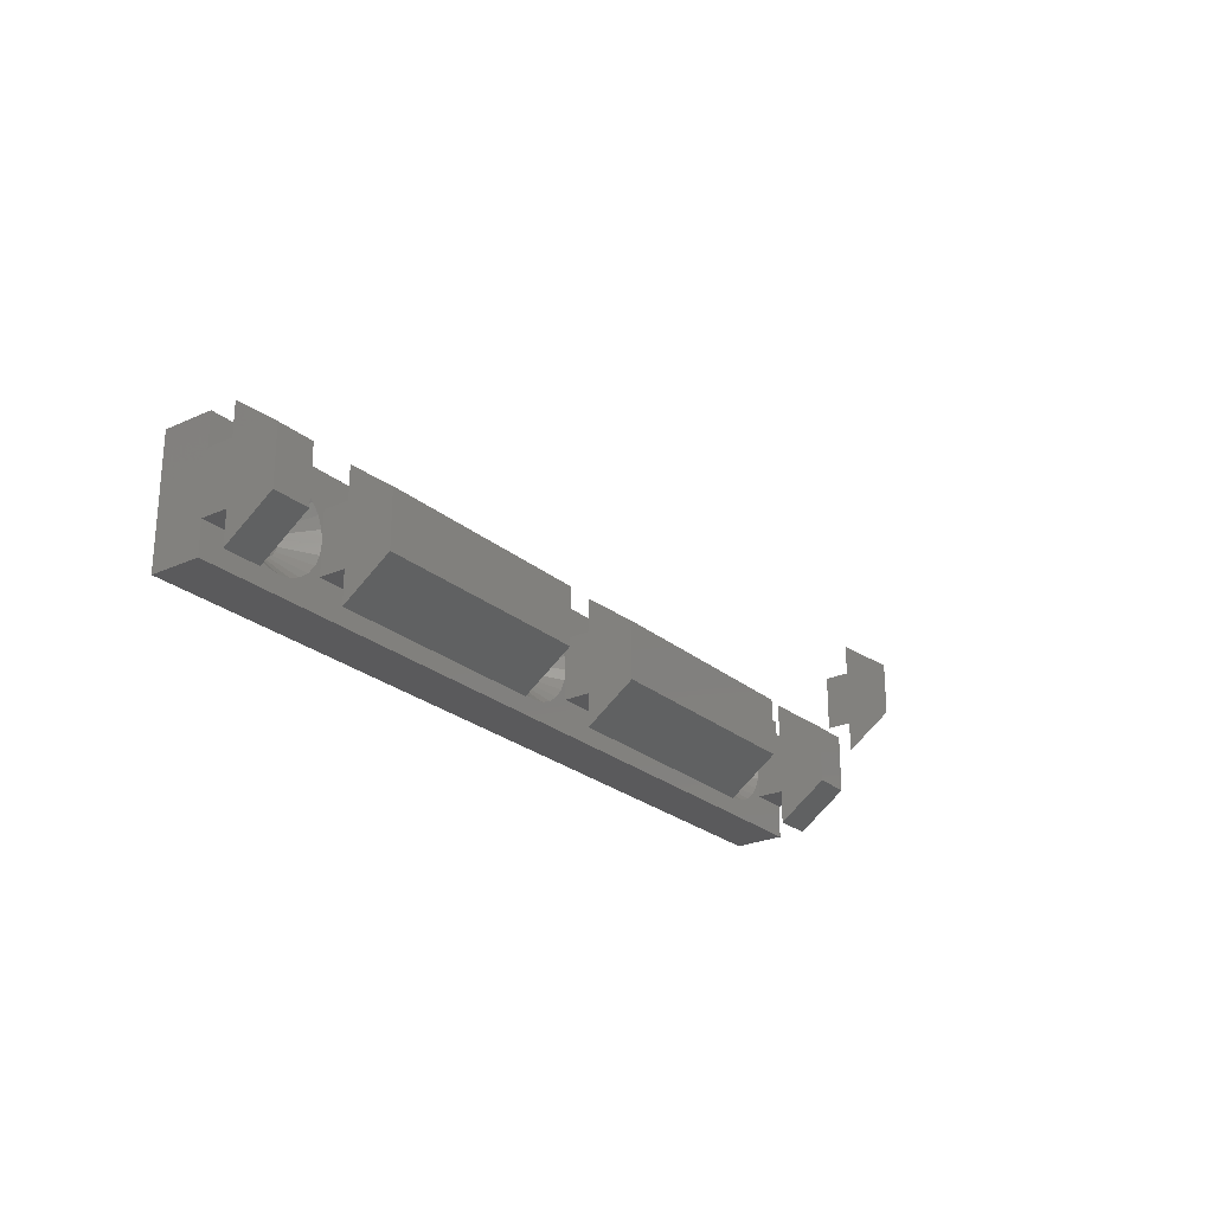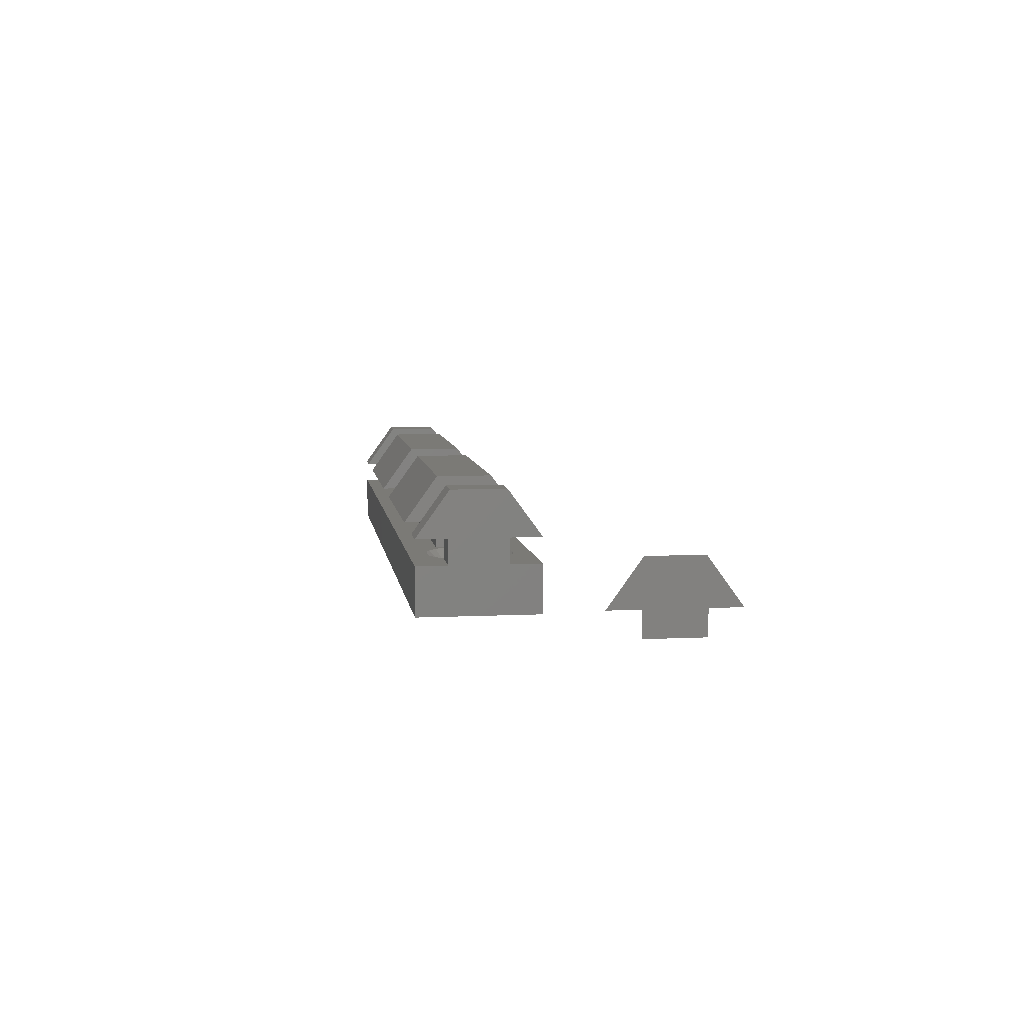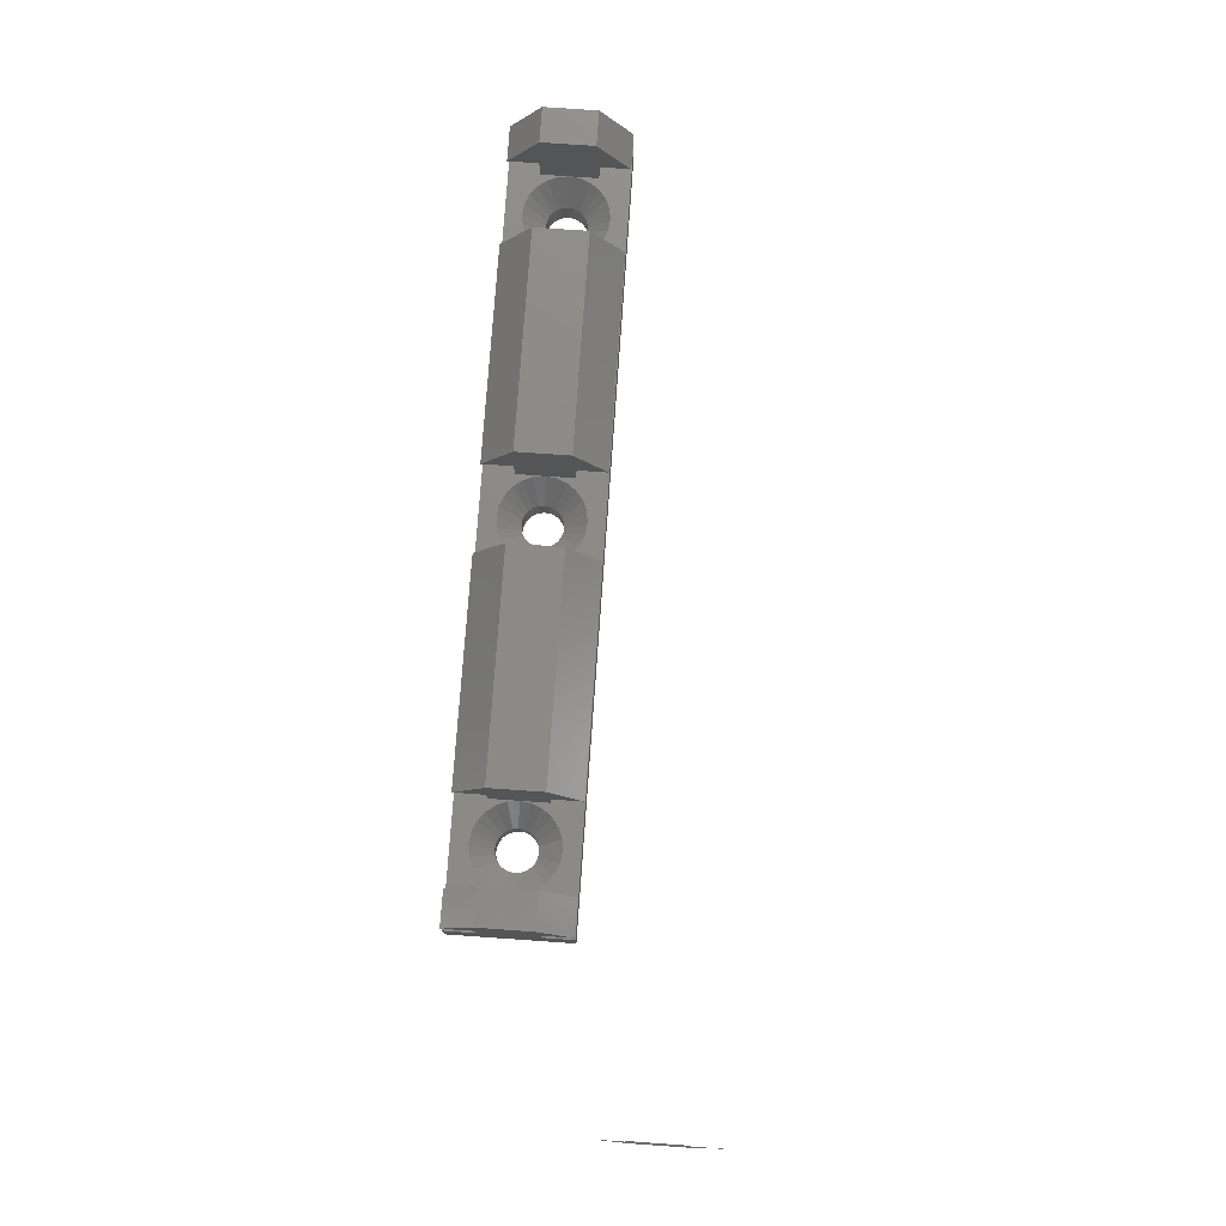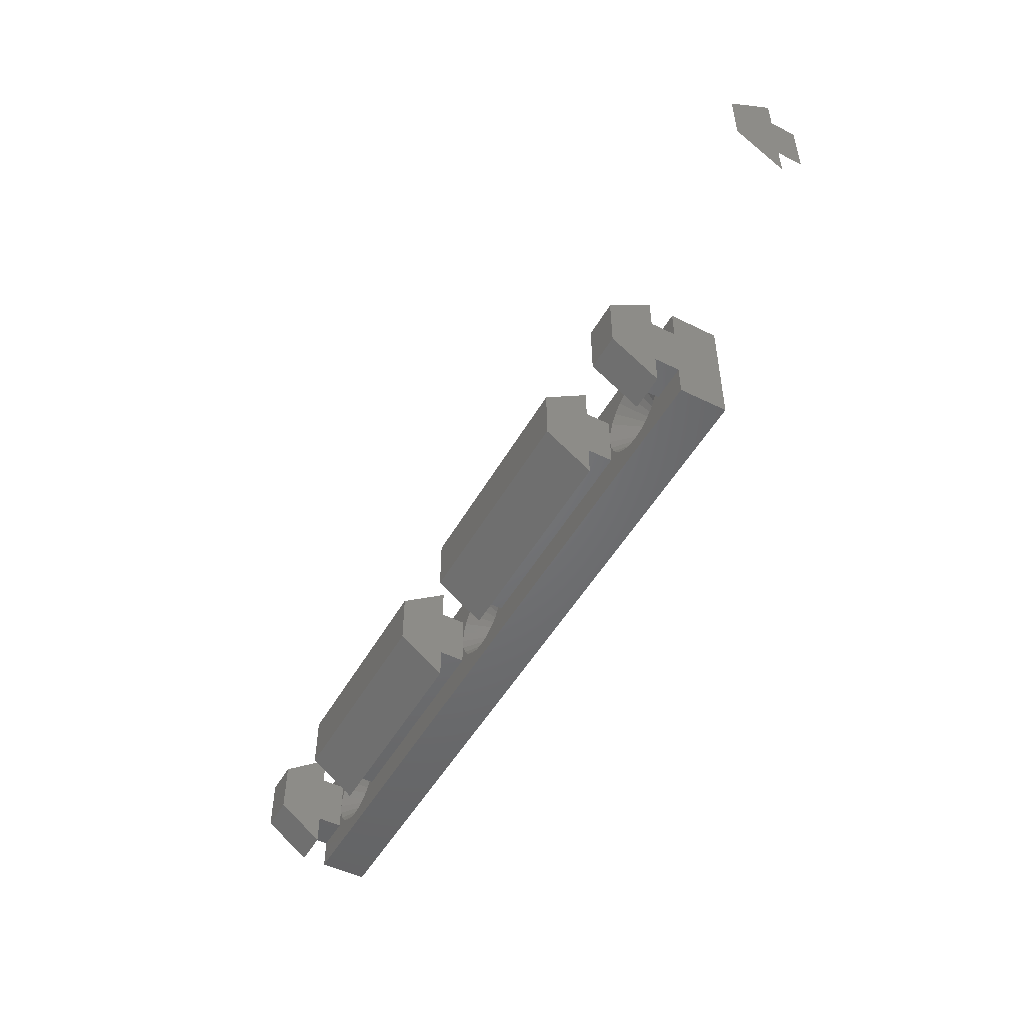
<metadata>
{"format":"stl","ext":"stl","renderer":"f3d","projection":"perspective","resolution":1024,"background":"white","views":[{"elev":-24.7,"azim":-53.5,"up":"+Y"},{"elev":7.1,"azim":82.0,"up":"+Z"},{"elev":77.2,"azim":94.0,"up":"+Z"},{"elev":-49.9,"azim":61.3,"up":"+Y"}]}
</metadata>
<code>
# stl→obj: 296 verts, 590 faces
v -3 -26.83 5.902
v -3 -26.96 2.1
v -3 -29.56 2.1
v -3 -26.96 -2.418e-15
v -3 -22.33 5.902
v -3 -22.16 2.1
v -3 -22.16 -8.153e-16
v -3 -19.56 2.1
v -3 -29.56 -4
v -3 -29.56 0
v -3 -19.56 -4
v -3 -19.56 0
v 61.2 -29.56 -4
v 61.2 -29.56 1.807e-15
v 61.2 -26.83 5.902
v 61.2 -29.56 2.1
v 61.2 -26.96 2.1
v 61.2 -19.56 -4
v 61.2 -26.96 3.565e-14
v 61.2 -22.16 1.602e-14
v 61.2 -22.33 5.902
v 61.2 -22.16 2.1
v 61.2 -19.56 1.807e-15
v 61.2 -19.56 2.1
v 1.958 -25 -2
v 0.03 -24.56 -9.253e-16
v 0.1516 -25.48 3.966e-16
v 1.9 -24.56 -2
v 4.04 -22.92 -2
v 3.6 -20.99 1.322e-15
v 3.6 -22.86 -2
v 4.524 -21.11 4.252e-15
v 4.45 -23.09 -2
v 5.385 -21.47 4.076e-15
v 4.802 -23.36 -2
v 6.124 -22.03 2.291e-15
v 1.958 -24.12 -2
v 0.1516 -23.63 3.966e-16
v 2.676 -21.11 -3.745e-16
v 3.16 -22.92 -2
v 5.072 -23.71 -2
v 6.692 -22.77 1.256e-15
v 2.128 -23.71 -2
v 1.076 -22.03 4.142e-15
v 0.5083 -22.77 3.172e-15
v 2.398 -23.36 -2
v 1.815 -21.47 2.445e-15
v 2.75 -23.09 -2
v 7.17 -24.56 7.27e-16
v 5.242 -24.12 -2
v 5.3 -24.56 -2
v 7.048 -23.63 2.996e-15
v 6.124 -27.08 3.701e-15
v 5.072 -25.41 -2
v 4.802 -25.76 -2
v 6.692 -26.34 2.027e-15
v 1.076 -27.08 5.199e-15
v 2.128 -25.41 -2
v 0.5083 -26.34 2.534e-15
v 2.398 -25.76 -2
v 5.242 -25 -2
v 7.048 -25.48 2.996e-15
v 5.385 -27.65 2.93e-15
v 4.45 -26.03 -2
v 4.524 -28.01 2.754e-15
v 4.04 -26.2 -2
v 2.676 -28.01 -8.151e-16
v 2.75 -26.03 -2
v 1.815 -27.65 1.63e-15
v 3.16 -26.2 -2
v 3.6 -26.26 -2
v 3.6 -28.13 1.322e-15
v 27.36 -24.12 -2
v 25.43 -24.56 1.027e-14
v 27.3 -24.56 -2
v 25.55 -23.63 6.389e-15
v 25.91 -22.77 2.864e-15
v 27.53 -23.71 -2
v 27.36 -25 -2
v 25.55 -25.48 6.389e-15
v 29 -28.13 5.86e-15
v 29.44 -26.2 -2
v 29 -26.26 -2
v 29.92 -28.01 1.52e-14
v 32.57 -24.56 5.331e-15
v 30.64 -25 -2
v 32.45 -25.48 1.185e-14
v 30.7 -24.56 -2
v 30.64 -24.12 -2
v 32.45 -23.63 1.185e-14
v 31.52 -27.08 1.591e-14
v 30.47 -25.41 -2
v 30.2 -25.76 -2
v 32.09 -26.34 6.389e-15
v 25.91 -26.34 2.864e-15
v 27.53 -25.41 -2
v 29.85 -23.09 -2
v 29.92 -21.11 1.52e-14
v 29.44 -22.92 -2
v 30.78 -21.47 4.979e-15
v 30.78 -27.65 6.213e-15
v 29.85 -26.03 -2
v 26.48 -22.03 1.555e-14
v 27.8 -23.36 -2
v 30.47 -23.71 -2
v 31.52 -22.03 1.591e-14
v 30.2 -23.36 -2
v 32.09 -22.77 6.389e-15
v 28.56 -26.2 -2
v 28.08 -28.01 2.137e-14
v 29 -20.99 5.86e-15
v 29 -22.86 -2
v 27.21 -21.47 2.613e-14
v 28.15 -23.09 -2
v 28.15 -26.03 -2
v 27.21 -27.65 2.613e-14
v 27.8 -25.76 -2
v 26.48 -27.08 1.555e-14
v 28.08 -21.11 2.137e-14
v 28.56 -22.92 -2
v 55.57 -21.11 2.507e-14
v 54.65 -22.86 -2
v 55.09 -22.92 -2
v 54.65 -20.99 2.965e-14
v 54.65 -26.26 -2
v 55.57 -28.01 2.507e-14
v 55.09 -26.2 -2
v 54.65 -28.13 2.965e-14
v 52.87 -27.65 2.084e-14
v 53.45 -25.76 -2
v 52.13 -27.08 3.922e-15
v 53.8 -26.03 -2
v 53.01 -25 -2
v 51.08 -24.56 1.344e-14
v 51.2 -25.48 1.062e-14
v 52.95 -24.56 -2
v 53.01 -24.12 -2
v 51.56 -22.77 1.908e-14
v 51.2 -23.63 1.062e-14
v 53.18 -23.71 -2
v 56.29 -24.12 -2
v 57.74 -22.77 3.036e-14
v 56.12 -23.71 -2
v 58.1 -23.63 3.741e-14
v 58.22 -24.56 2.93e-14
v 56.35 -24.56 -2
v 55.5 -23.09 -2
v 56.43 -21.47 3.459e-14
v 57.17 -22.03 2.014e-14
v 55.85 -23.36 -2
v 53.73 -28.01 1.344e-14
v 54.21 -26.2 -2
v 52.13 -22.03 3.922e-15
v 53.45 -23.36 -2
v 53.8 -23.09 -2
v 53.73 -21.11 1.344e-14
v 52.87 -21.47 2.084e-14
v 54.21 -22.92 -2
v 56.43 -27.65 3.459e-14
v 55.85 -25.76 -2
v 55.5 -26.03 -2
v 57.17 -27.08 2.014e-14
v 56.29 -25 -2
v 58.1 -25.48 3.741e-14
v 57.74 -26.34 3.036e-14
v 56.12 -25.41 -2
v 51.56 -26.34 1.908e-14
v 53.18 -25.41 -2
v 2.398 -23.36 -4
v 2.75 -23.09 -4
v 3.16 -22.92 -4
v 3.6 -22.86 -4
v 2.128 -23.71 -4
v 1.958 -24.12 -4
v 1.9 -24.56 -4
v 4.04 -22.92 -4
v 4.45 -23.09 -4
v 4.802 -23.36 -4
v 5.072 -23.71 -4
v 5.242 -24.12 -4
v 5.3 -24.56 -4
v 29 -22.86 -4
v 28.56 -22.92 -4
v 28.15 -23.09 -4
v 27.8 -23.36 -4
v 27.53 -23.71 -4
v 27.36 -24.12 -4
v 27.3 -24.56 -4
v 29.44 -22.92 -4
v 29.85 -23.09 -4
v 30.2 -23.36 -4
v 30.47 -23.71 -4
v 30.64 -24.12 -4
v 30.7 -24.56 -4
v 53.8 -23.09 -4
v 53.45 -23.36 -4
v 53.18 -23.71 -4
v 53.01 -24.12 -4
v 52.95 -24.56 -4
v 54.21 -22.92 -4
v 54.65 -22.86 -4
v 55.09 -22.92 -4
v 55.5 -23.09 -4
v 55.85 -23.36 -4
v 56.12 -23.71 -4
v 56.29 -24.12 -4
v 56.35 -24.56 -4
v 3.6 -26.26 -4
v 3.16 -26.2 -4
v 2.75 -26.03 -4
v 2.398 -25.76 -4
v 2.128 -25.41 -4
v 1.958 -25 -4
v 4.04 -26.2 -4
v 4.45 -26.03 -4
v 4.802 -25.76 -4
v 5.072 -25.41 -4
v 5.242 -25 -4
v 29 -26.26 -4
v 28.56 -26.2 -4
v 28.15 -26.03 -4
v 27.8 -25.76 -4
v 27.53 -25.41 -4
v 27.36 -25 -4
v 29.44 -26.2 -4
v 29.85 -26.03 -4
v 30.2 -25.76 -4
v 30.47 -25.41 -4
v 30.64 -25 -4
v 53.8 -26.03 -4
v 53.45 -25.76 -4
v 53.18 -25.41 -4
v 53.01 -25 -4
v 54.21 -26.2 -4
v 54.65 -26.26 -4
v 55.09 -26.2 -4
v 55.5 -26.03 -4
v 55.85 -25.76 -4
v 56.12 -25.41 -4
v 56.29 -25 -4
v 0.03 -19.56 2.1
v 0.03 -22.16 2.1
v 0.03 -29.56 2.1
v 0.03 -26.96 2.1
v 0.03 -22.33 5.902
v 0.03 -26.83 5.902
v 0.03 -22.16 -1.343e-15
v 0.03 -26.96 -5.078e-16
v 25.41 -19.56 2.1
v 7.17 -22.16 2.1
v 7.17 -19.56 2.1
v 25.41 -22.16 2.1
v 7.17 -26.83 5.902
v 25.41 -22.33 5.902
v 7.17 -22.33 5.902
v 25.41 -26.83 5.902
v 7.17 -26.96 2.1
v 7.17 -29.56 2.1
v 7.17 -26.96 8.708e-17
v 7.17 -22.16 1.367e-15
v 25.41 -29.56 2.1
v 25.41 -26.96 2.1
v 25.41 -26.96 -7.249e-15
v 25.41 -22.16 -8.084e-15
v 32.57 -22.16 5.971e-15
v 51.08 -22.16 2.1
v 51.08 -22.16 -3.729e-15
v 32.57 -22.16 2.1
v 51.08 -26.83 5.902
v 51.08 -29.56 2.1
v 51.08 -26.96 2.1
v 51.08 -26.96 -2.894e-15
v 51.08 -22.33 5.902
v 51.08 -19.56 2.1
v 32.57 -19.56 2.1
v 32.57 -22.33 5.902
v 32.57 -26.83 5.902
v 32.57 -26.96 2.1
v 32.57 -29.56 2.1
v 32.57 -26.96 4.692e-15
v 58.22 -26.83 5.902
v 58.22 -29.56 2.1
v 58.22 -22.16 2.1
v 58.22 -19.56 2.1
v 58.22 -26.96 2.1
v 58.22 -26.96 2.866e-14
v 58.22 -22.16 2.994e-14
v 58.22 -22.33 5.902
v 75.51 -10.19 2.63
v 75.51 -10.02 -1.171
v 75.51 -7.425 -1.171
v 75.51 -14.82 -1.171
v 75.51 -17.42 -1.171
v 75.51 -14.69 2.63
v 75.51 -14.82 -3.271
v 75.51 -10.02 -3.271
f 1 2 3
f 2 1 4
f 5 6 7
f 6 5 8
f 4 9 10
f 9 4 11
f 11 4 1
f 11 1 7
f 7 1 5
f 11 7 12
f 13 10 9
f 10 13 14
f 15 16 17
f 18 14 13
f 14 18 19
f 19 18 17
f 17 18 15
f 15 18 20
f 15 20 21
f 21 20 22
f 20 18 23
f 24 21 22
f 12 18 11
f 18 12 23
f 25 26 27
f 26 25 28
f 29 30 31
f 30 29 32
f 33 32 29
f 32 33 34
f 35 34 33
f 34 35 36
f 37 26 28
f 26 37 38
f 31 39 40
f 39 31 30
f 41 36 35
f 36 41 42
f 43 44 45
f 44 43 46
f 46 47 44
f 47 46 48
f 37 45 38
f 45 37 43
f 48 39 47
f 39 48 40
f 49 50 51
f 50 49 52
f 53 54 55
f 54 53 56
f 57 58 59
f 58 57 60
f 59 25 27
f 25 59 58
f 50 42 41
f 42 50 52
f 56 61 54
f 61 56 62
f 63 55 64
f 55 63 53
f 65 64 66
f 64 65 63
f 49 61 62
f 61 49 51
f 67 68 69
f 68 67 70
f 67 71 70
f 71 67 72
f 69 60 57
f 60 69 68
f 72 66 71
f 66 72 65
f 73 74 75
f 74 73 76
f 73 77 76
f 77 73 78
f 79 74 80
f 74 79 75
f 81 82 83
f 82 81 84
f 85 86 87
f 86 85 88
f 85 89 88
f 89 85 90
f 91 92 93
f 92 91 94
f 95 79 80
f 79 95 96
f 97 98 99
f 98 97 100
f 94 86 92
f 86 94 87
f 101 93 102
f 93 101 91
f 78 103 77
f 103 78 104
f 84 102 82
f 102 84 101
f 105 106 107
f 106 105 108
f 109 81 83
f 81 109 110
f 99 111 112
f 111 99 98
f 104 113 103
f 113 104 114
f 110 115 116
f 115 110 109
f 116 117 118
f 117 116 115
f 114 119 113
f 119 114 120
f 111 120 112
f 120 111 119
f 107 100 97
f 100 107 106
f 89 108 105
f 108 89 90
f 118 96 95
f 96 118 117
f 121 122 123
f 122 121 124
f 125 126 127
f 126 125 128
f 129 130 131
f 130 129 132
f 133 134 135
f 134 133 136
f 137 138 139
f 138 137 140
f 141 142 143
f 142 141 144
f 145 141 146
f 141 145 144
f 147 121 123
f 121 147 148
f 143 149 150
f 149 143 142
f 151 125 152
f 125 151 128
f 137 134 136
f 134 137 139
f 140 153 138
f 153 140 154
f 151 132 129
f 132 151 152
f 155 156 157
f 156 155 158
f 159 160 161
f 160 159 162
f 154 157 153
f 157 154 155
f 122 156 158
f 156 122 124
f 145 163 164
f 163 145 146
f 126 161 127
f 161 126 159
f 165 163 166
f 163 165 164
f 167 133 135
f 133 167 168
f 162 166 160
f 166 162 165
f 150 148 147
f 148 150 149
f 131 168 167
f 168 131 130
f 11 169 9
f 169 11 170
f 170 11 171
f 171 11 172
f 172 11 18
f 9 169 173
f 9 173 174
f 9 174 175
f 172 18 176
f 176 18 177
f 177 18 178
f 178 18 179
f 179 18 180
f 180 18 181
f 181 18 182
f 181 182 183
f 181 183 184
f 181 184 185
f 181 185 186
f 181 186 187
f 181 187 188
f 182 18 189
f 189 18 190
f 190 18 191
f 191 18 192
f 192 18 193
f 193 18 194
f 194 18 195
f 194 195 196
f 194 196 197
f 194 197 198
f 194 198 199
f 195 18 200
f 200 18 201
f 201 18 202
f 202 18 203
f 203 18 204
f 204 18 205
f 205 18 206
f 206 18 207
f 9 208 13
f 208 9 209
f 209 9 210
f 210 9 211
f 211 9 212
f 212 9 213
f 213 9 175
f 13 208 214
f 13 214 215
f 13 215 216
f 13 216 217
f 13 217 218
f 13 218 181
f 13 181 219
f 219 181 220
f 220 181 221
f 221 181 222
f 222 181 223
f 223 181 224
f 224 181 188
f 13 219 225
f 13 225 226
f 13 226 227
f 13 227 228
f 13 228 229
f 13 229 194
f 13 194 230
f 230 194 231
f 231 194 232
f 232 194 233
f 233 194 199
f 13 230 234
f 13 234 235
f 13 235 236
f 13 236 237
f 13 237 238
f 13 238 239
f 13 239 240
f 13 240 207
f 13 207 18
f 141 207 146
f 207 141 206
f 143 206 141
f 206 143 205
f 150 205 143
f 205 150 204
f 150 203 204
f 203 150 147
f 203 123 202
f 123 203 147
f 123 201 202
f 201 123 122
f 201 158 200
f 158 201 122
f 158 195 200
f 195 158 155
f 195 154 196
f 154 195 155
f 196 140 197
f 140 196 154
f 197 137 198
f 137 197 140
f 198 136 199
f 136 198 137
f 199 133 233
f 133 199 136
f 233 168 232
f 168 233 133
f 232 130 231
f 130 232 168
f 130 230 231
f 230 130 132
f 230 152 234
f 152 230 132
f 152 235 234
f 235 152 125
f 235 127 236
f 127 235 125
f 127 237 236
f 237 127 161
f 237 160 238
f 160 237 161
f 166 238 160
f 238 166 239
f 163 239 166
f 239 163 240
f 146 240 163
f 240 146 207
f 188 79 224
f 79 188 75
f 224 96 223
f 96 224 79
f 223 117 222
f 117 223 96
f 117 221 222
f 221 117 115
f 221 109 220
f 109 221 115
f 220 83 219
f 83 220 109
f 83 225 219
f 225 83 82
f 225 102 226
f 102 225 82
f 102 227 226
f 227 102 93
f 92 227 93
f 227 92 228
f 86 228 92
f 228 86 229
f 88 229 86
f 229 88 194
f 89 194 88
f 194 89 193
f 105 193 89
f 193 105 192
f 107 192 105
f 192 107 191
f 191 97 190
f 97 191 107
f 97 189 190
f 189 97 99
f 189 112 182
f 112 189 99
f 112 183 182
f 183 112 120
f 120 184 183
f 184 120 114
f 184 104 185
f 104 184 114
f 185 78 186
f 78 185 104
f 186 73 187
f 73 186 78
f 187 75 188
f 75 187 73
f 175 25 213
f 25 175 28
f 213 58 212
f 58 213 25
f 212 60 211
f 60 212 58
f 211 68 210
f 68 211 60
f 210 70 209
f 70 210 68
f 70 208 209
f 208 70 71
f 71 214 208
f 214 71 66
f 66 215 214
f 215 66 64
f 64 216 215
f 216 64 55
f 54 216 55
f 216 54 217
f 61 217 54
f 217 61 218
f 51 218 61
f 218 51 181
f 50 181 51
f 181 50 180
f 41 180 50
f 180 41 179
f 35 179 41
f 179 35 178
f 35 177 178
f 177 35 33
f 33 176 177
f 176 33 29
f 176 31 172
f 31 176 29
f 172 40 171
f 40 172 31
f 40 170 171
f 170 40 48
f 48 169 170
f 169 48 46
f 169 43 173
f 43 169 46
f 173 37 174
f 37 173 43
f 174 28 175
f 28 174 37
f 241 6 8
f 6 241 242
f 2 243 3
f 243 2 244
f 1 245 5
f 245 1 246
f 7 242 247
f 242 7 6
f 248 2 4
f 2 248 244
f 246 243 244
f 26 244 248
f 244 26 246
f 246 26 245
f 245 26 247
f 245 247 242
f 241 245 242
f 246 3 243
f 3 246 1
f 5 241 8
f 241 5 245
f 249 250 251
f 250 249 252
f 253 254 255
f 254 253 256
f 251 250 255
f 253 257 258
f 257 253 259
f 259 253 49
f 49 253 255
f 49 255 260
f 260 255 250
f 256 261 262
f 74 262 263
f 262 74 256
f 256 74 254
f 254 74 264
f 254 264 252
f 249 254 252
f 260 252 264
f 252 260 250
f 257 261 258
f 261 257 262
f 251 254 249
f 254 251 255
f 256 258 261
f 258 256 253
f 262 259 263
f 259 262 257
f 265 266 267
f 266 265 268
f 269 270 271
f 134 271 272
f 271 134 269
f 269 134 273
f 273 134 267
f 273 267 266
f 274 273 266
f 275 268 276
f 277 278 279
f 278 277 280
f 280 277 85
f 85 277 276
f 85 276 265
f 265 276 268
f 269 279 270
f 279 269 277
f 275 273 274
f 273 275 276
f 277 273 276
f 273 277 269
f 271 280 272
f 280 271 278
f 274 268 275
f 268 274 266
f 278 270 279
f 270 278 271
f 16 281 282
f 281 16 15
f 24 283 284
f 283 24 22
f 19 285 286
f 285 19 17
f 287 22 20
f 22 287 283
f 281 21 288
f 21 281 15
f 285 16 282
f 16 285 17
f 284 283 288
f 281 285 282
f 285 281 286
f 286 281 145
f 145 281 288
f 145 288 287
f 287 288 283
f 288 24 284
f 24 288 21
f 38 247 26
f 49 260 52
f 139 267 134
f 10 67 4
f 67 10 72
f 72 10 14
f 4 67 248
f 248 67 69
f 248 69 57
f 248 57 59
f 248 59 27
f 248 27 26
f 72 14 65
f 65 14 63
f 63 14 81
f 63 81 53
f 53 81 259
f 53 259 56
f 56 259 62
f 62 259 49
f 259 81 110
f 259 110 263
f 263 110 116
f 263 116 118
f 263 118 95
f 263 95 80
f 263 80 74
f 81 14 84
f 84 14 101
f 101 14 91
f 91 14 280
f 91 280 94
f 94 280 87
f 87 280 85
f 280 14 151
f 280 151 272
f 272 151 129
f 272 129 131
f 272 131 167
f 272 167 135
f 151 14 128
f 128 14 126
f 126 14 159
f 159 14 162
f 162 14 286
f 162 286 165
f 165 286 164
f 164 286 145
f 286 14 19
f 247 12 7
f 12 247 39
f 12 39 30
f 12 30 23
f 39 247 47
f 47 247 44
f 44 247 45
f 45 247 38
f 23 30 32
f 23 32 34
f 23 34 111
f 111 34 36
f 111 36 260
f 260 36 42
f 260 42 52
f 111 260 119
f 119 260 264
f 119 264 113
f 113 264 103
f 103 264 77
f 77 264 76
f 76 264 74
f 23 111 98
f 23 98 100
f 23 100 106
f 23 106 265
f 265 106 108
f 265 108 90
f 265 90 85
f 23 265 156
f 156 265 267
f 156 267 157
f 157 267 153
f 153 267 138
f 138 267 139
f 23 156 124
f 23 124 121
f 23 121 148
f 23 148 149
f 23 149 287
f 287 149 142
f 287 142 144
f 287 144 145
f 23 287 20
f 135 134 272
f 289 290 291
f 290 289 292
f 292 289 293
f 293 289 294
f 290 295 296
f 295 290 292

</code>
